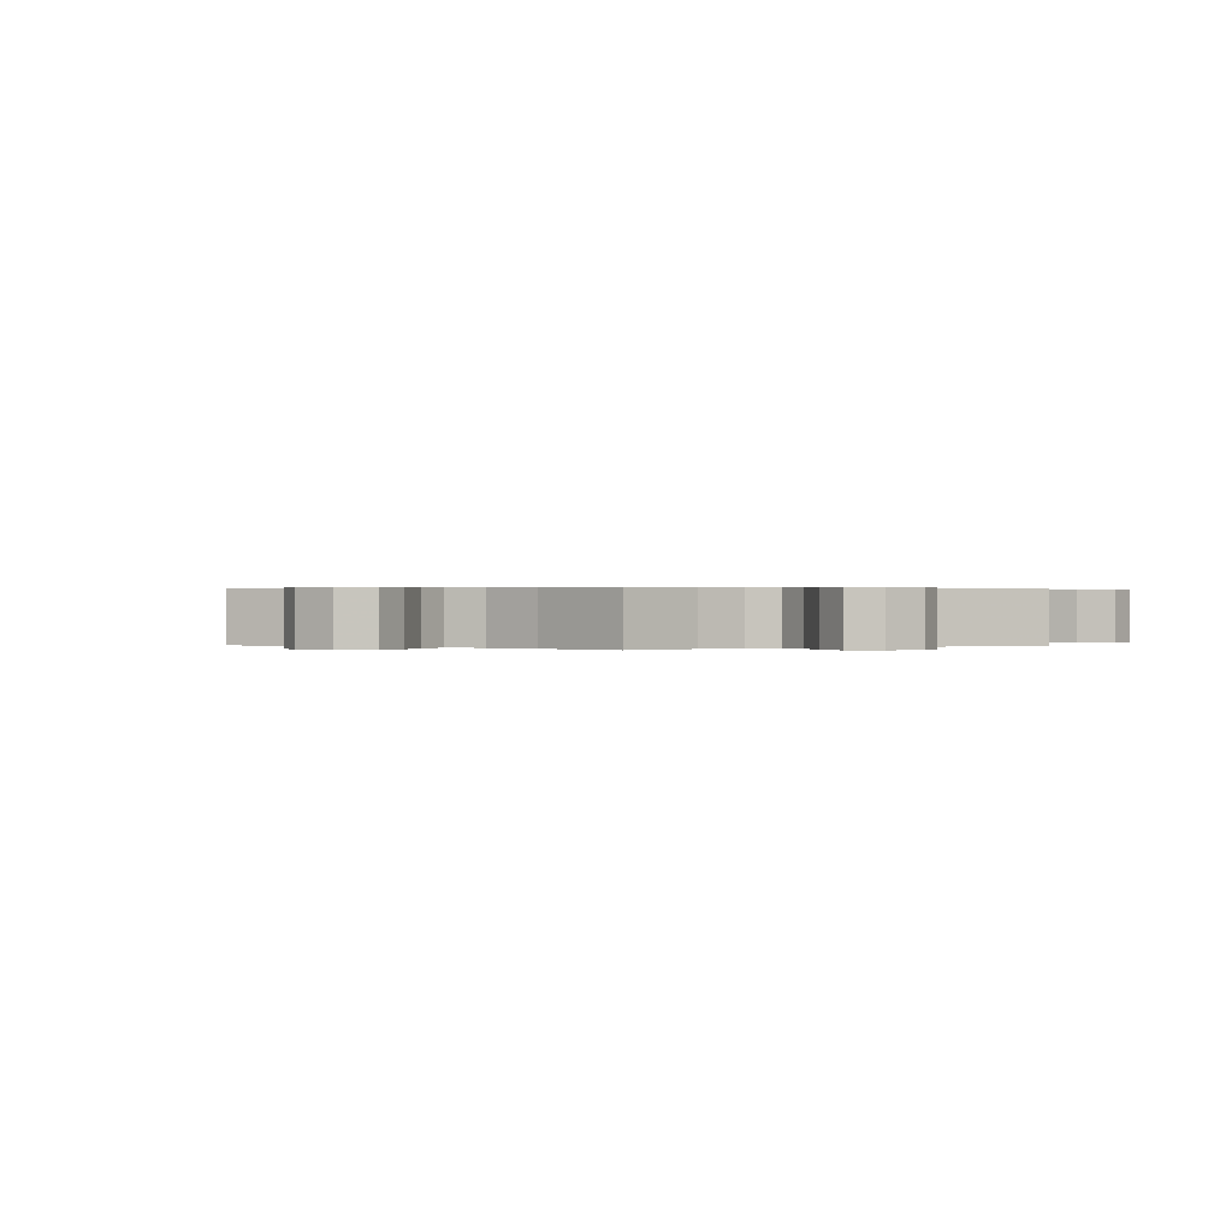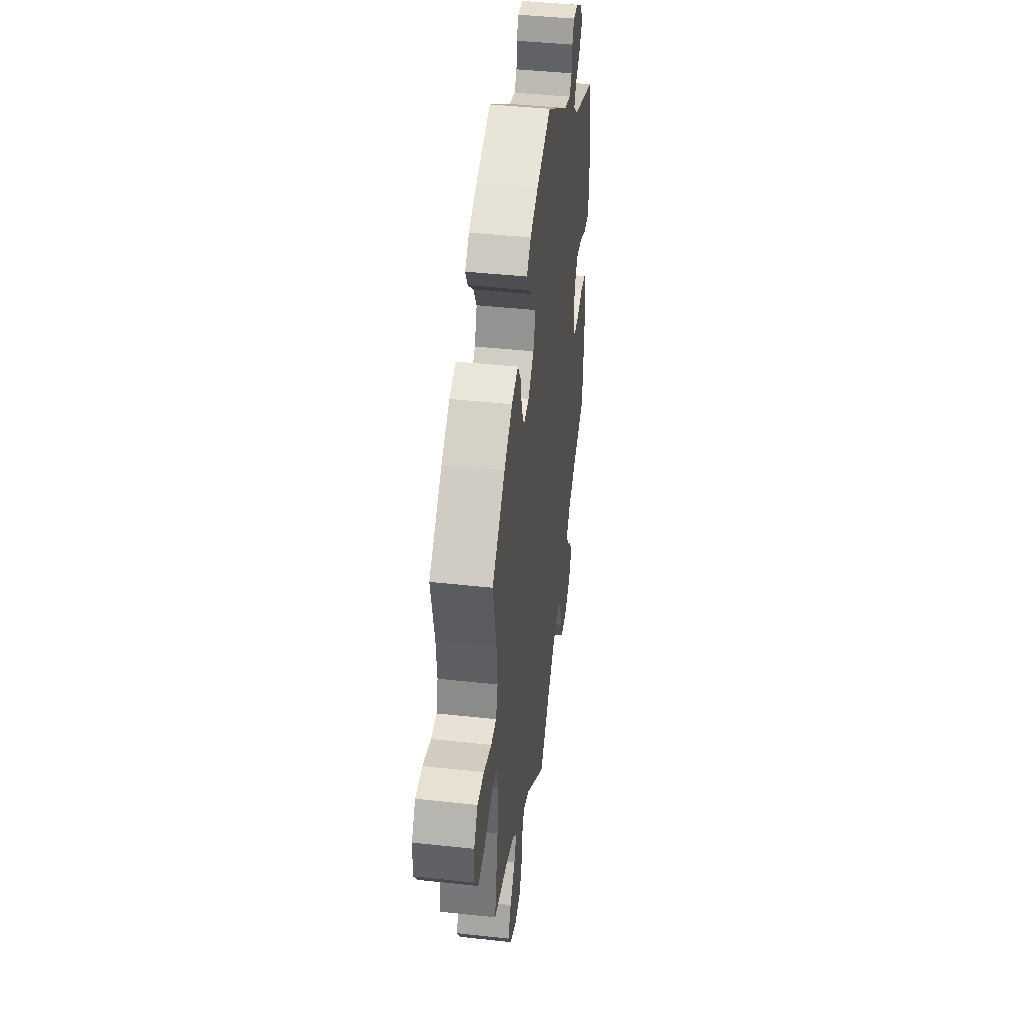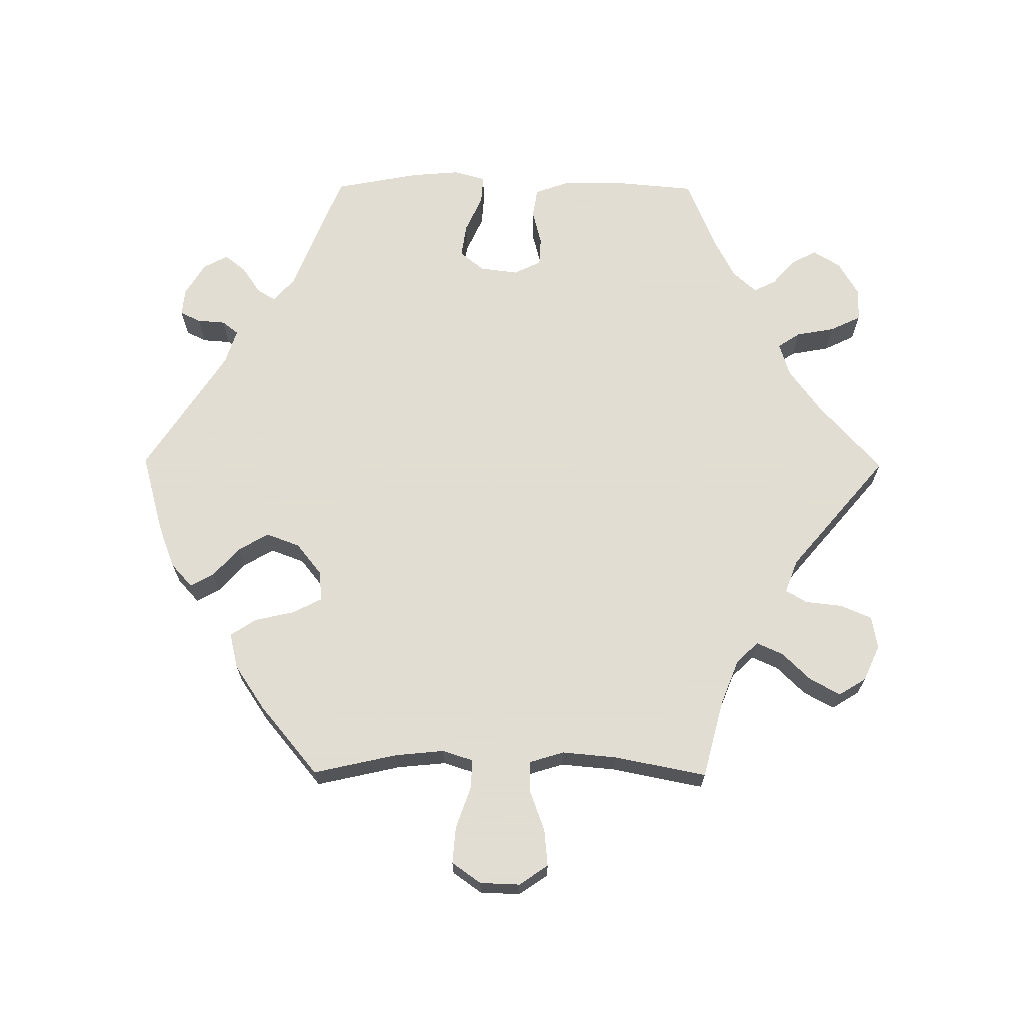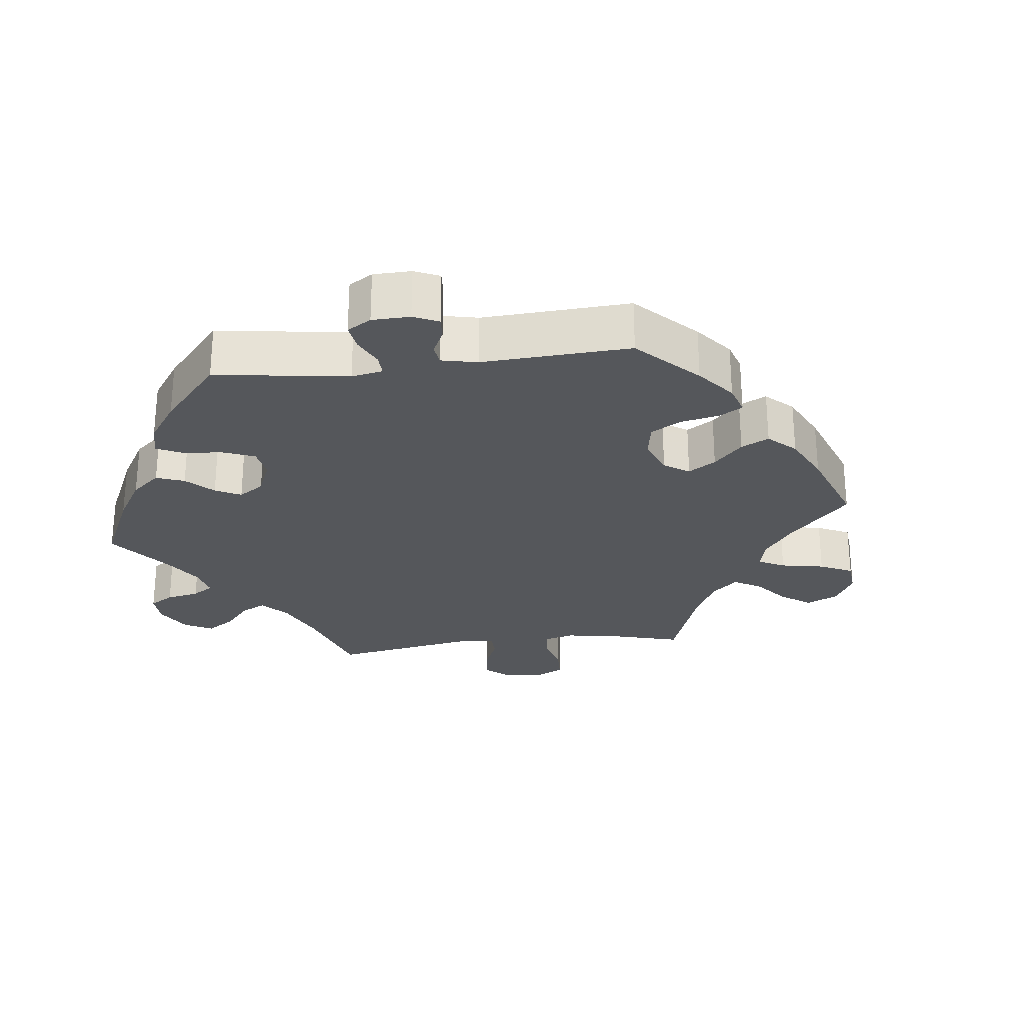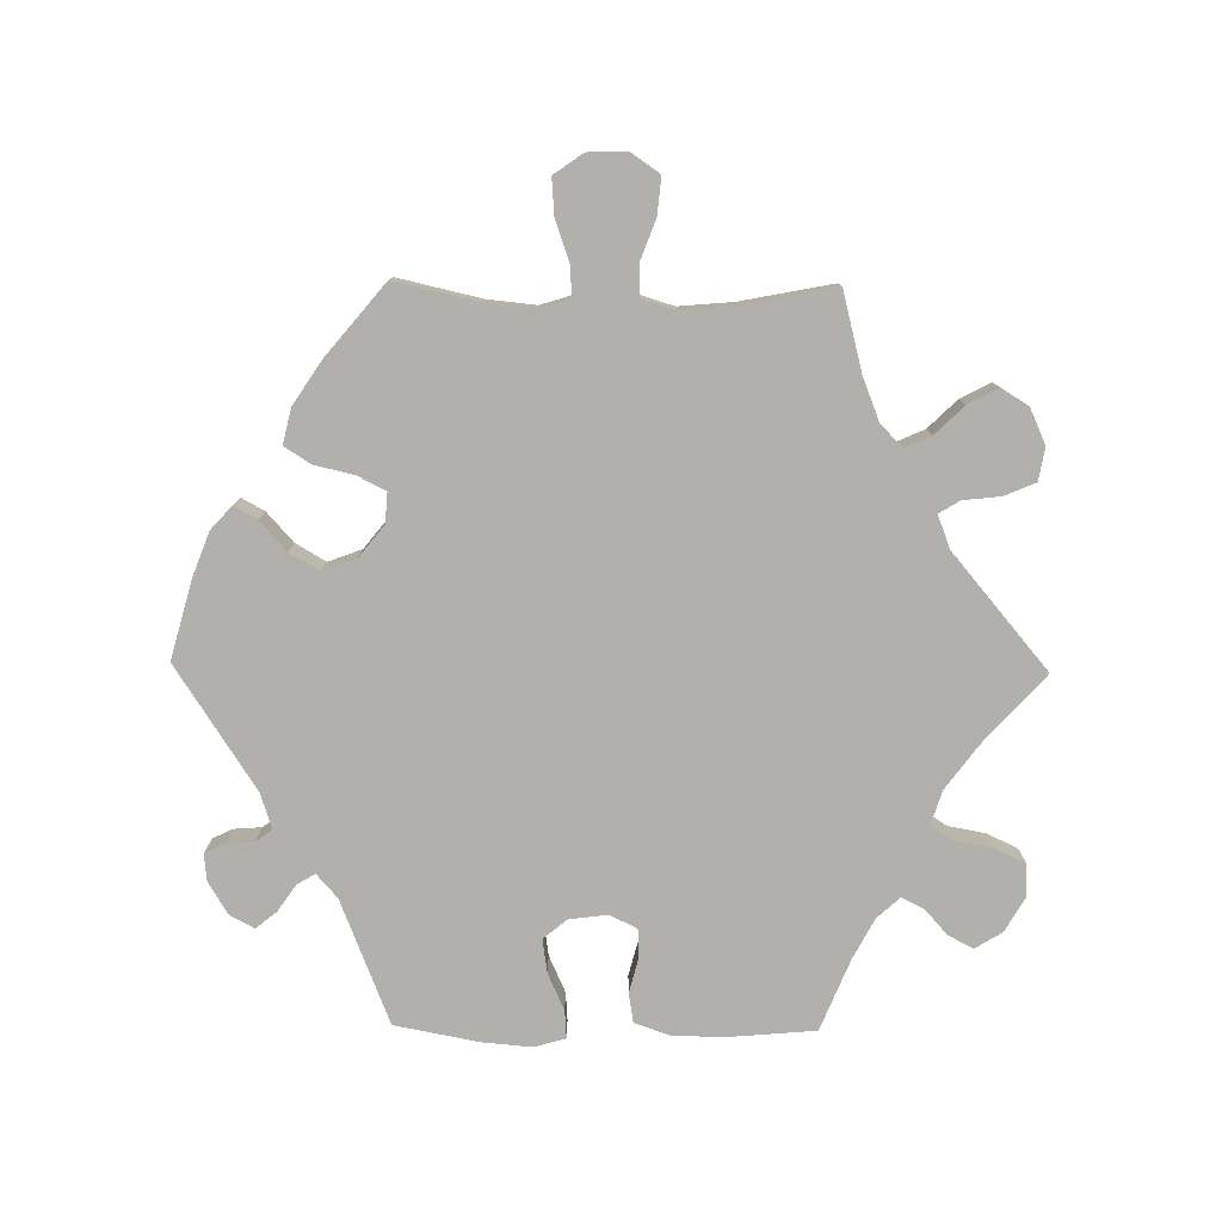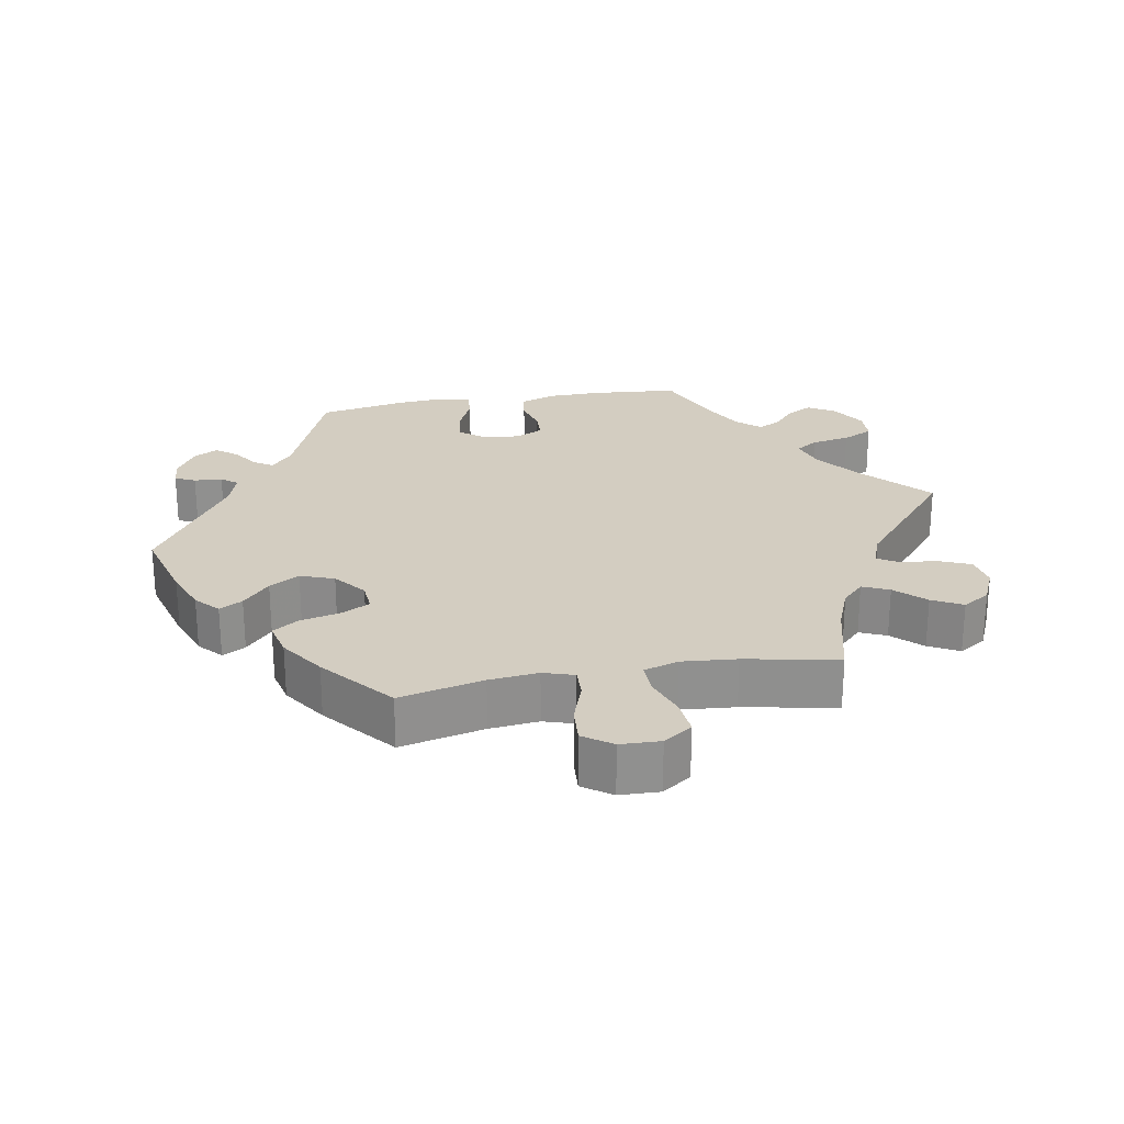
<metadata>
{"format":"obj","ext":"obj","renderer":"f3d","projection":"perspective","resolution":1024,"background":"white","views":[{"elev":0.3,"azim":122.9,"up":"+Y"},{"elev":42.9,"azim":97.4,"up":"+Z"},{"elev":68.1,"azim":90.4,"up":"+Y"},{"elev":-26.4,"azim":-23.1,"up":"+Y"},{"elev":-78.8,"azim":89.2,"up":"+Y"},{"elev":24.8,"azim":79.7,"up":"+Y"}]}
</metadata>
<code>
v -0.511 0.07 -0.165
v -0.51 0.07 -0.089
v -0.492 0.07 -0.038
v -0.45 0.07 -0.031
v -0.4 0.07 -0.044
v -0.359 0.07 -0.042
v -0.34 0.07 -0.003
v -0.347 0.07 0.052
v -0.375 0.07 0.086
v -0.423 0.07 0.079
v -0.476 0.07 0.055
v -0.516 0.07 0.052
v -0.529 0.07 0.097
v -0.523 0.07 0.168
v -0.5 0.07 0.289
v -0.322 0.07 0.36
v -0.288 0.07 0.39
v -0.304 0.07 0.416
v -0.342 0.07 0.442
v -0.366 0.07 0.472
v -0.347 0.07 0.507
v -0.301 0.07 0.535
v -0.262 0.07 0.539
v -0.248 0.07 0.51
v -0.245 0.07 0.47
v -0.227 0.07 0.447
v -0.177 0.07 0.463
v -0.001 0.07 0.578
v 0.112 0.07 0.547
v 0.175 0.07 0.523
v 0.208 0.07 0.493
v 0.19 0.07 0.46
v 0.148 0.07 0.422
v 0.123 0.07 0.379
v 0.141 0.07 0.331
v 0.186 0.07 0.295
v 0.229 0.07 0.292
v 0.25 0.07 0.333
v 0.263 0.07 0.39
v 0.287 0.07 0.427
v 0.338 0.07 0.415
v 0.401 0.07 0.373
v 0.501 0.07 0.29
v 0.474 0.07 0.17
v 0.467 0.07 0.1
v 0.481 0.07 0.056
v 0.523 0.07 0.058
v 0.583 0.07 0.079
v 0.635 0.07 0.083
v 0.664 0.07 0.042
v 0.666 0.07 -0.015
v 0.638 0.07 -0.056
v 0.585 0.07 -0.051
v 0.528 0.07 -0.03
v 0.483 0.07 -0.03
v 0.468 0.07 -0.079
v 0.475 0.07 -0.157
v 0.501 0.07 -0.289
v 0.389 0.07 -0.318
v 0.326 0.07 -0.343
v 0.295 0.07 -0.374
v 0.312 0.07 -0.412
v 0.352 0.07 -0.453
v 0.375 0.07 -0.496
v 0.351 0.07 -0.535
v 0.3 0.07 -0.558
v 0.253 0.07 -0.55
v 0.234 0.07 -0.505
v 0.228 0.07 -0.452
v 0.21 0.07 -0.422
v 0.163 0.07 -0.44
v 0 0.07 -0.578
v -0.098 0.07 -0.49
v -0.161 0.07 -0.444
v -0.209 0.07 -0.429
v -0.23 0.07 -0.461
v -0.24 0.07 -0.516
v -0.261 0.07 -0.56
v -0.307 0.07 -0.562
v -0.357 0.07 -0.533
v -0.381 0.07 -0.494
v -0.362 0.07 -0.458
v -0.326 0.07 -0.426
v -0.31 0.07 -0.394
v -0.34 0.07 -0.361
v -0.397 0.07 -0.331
v -0.5 0.07 -0.289
v -0.511 0 -0.165
v -0.51 0 -0.089
v -0.492 0 -0.038
v -0.45 0 -0.031
v -0.4 0 -0.044
v -0.359 0 -0.042
v -0.34 0 -0.003
v -0.347 0 0.052
v -0.375 0 0.086
v -0.423 0 0.079
v -0.476 0 0.055
v -0.516 0 0.052
v -0.529 0 0.097
v -0.523 0 0.168
v -0.5 0 0.289
v -0.322 0 0.36
v -0.288 0 0.39
v -0.304 0 0.416
v -0.342 0 0.442
v -0.366 0 0.472
v -0.347 0 0.507
v -0.301 0 0.535
v -0.262 0 0.539
v -0.248 0 0.51
v -0.245 0 0.47
v -0.227 0 0.447
v -0.177 0 0.463
v -0.001 0 0.578
v 0.112 0 0.547
v 0.175 0 0.523
v 0.208 0 0.493
v 0.19 0 0.46
v 0.148 0 0.422
v 0.123 0 0.379
v 0.141 0 0.331
v 0.186 0 0.295
v 0.229 0 0.292
v 0.25 0 0.333
v 0.263 0 0.39
v 0.287 0 0.427
v 0.338 0 0.415
v 0.401 0 0.373
v 0.501 0 0.29
v 0.474 0 0.17
v 0.467 0 0.1
v 0.481 0 0.056
v 0.523 0 0.058
v 0.583 0 0.079
v 0.635 0 0.083
v 0.664 0 0.042
v 0.666 0 -0.015
v 0.638 0 -0.056
v 0.585 0 -0.051
v 0.528 0 -0.03
v 0.483 0 -0.03
v 0.468 0 -0.079
v 0.475 0 -0.157
v 0.501 0 -0.289
v 0.389 0 -0.318
v 0.326 0 -0.343
v 0.295 0 -0.374
v 0.312 0 -0.412
v 0.352 0 -0.453
v 0.375 0 -0.496
v 0.351 0 -0.535
v 0.3 0 -0.558
v 0.253 0 -0.55
v 0.234 0 -0.505
v 0.228 0 -0.452
v 0.21 0 -0.422
v 0.163 0 -0.44
v 0 0 -0.578
v -0.098 0 -0.49
v -0.161 0 -0.444
v -0.209 0 -0.429
v -0.23 0 -0.461
v -0.24 0 -0.516
v -0.261 0 -0.56
v -0.307 0 -0.562
v -0.357 0 -0.533
v -0.381 0 -0.494
v -0.362 0 -0.458
v -0.326 0 -0.426
v -0.31 0 -0.394
v -0.34 0 -0.361
v -0.397 0 -0.331
v -0.5 0 -0.289
f 86 87 1 2
f 85 86 2 3
f 84 85 3 4
f 80 81 82 83
f 80 83 84
f 79 80 84
f 76 77 78 79
f 75 76 79 84
f 74 75 84 4
f 71 72 73
f 70 71 73 74
f 66 67 68 69
f 66 69 70
f 65 66 70
f 62 63 64 65
f 61 62 65 70
f 60 61 70 74
f 57 58 59
f 56 57 59 60
f 55 56 60 74
f 51 52 53 54
f 51 54 55
f 50 51 55
f 47 48 49 50
f 46 47 50 55
f 45 46 55 74
f 41 42 43 44
f 38 39 40 41
f 37 38 41 44
f 36 37 44 45
f 30 31 32 33
f 30 33 34
f 27 28 29 30
f 26 27 30 34
f 22 23 24 25
f 22 25 26
f 21 22 26
f 18 19 20 21
f 17 18 21 26
f 13 14 15 16
f 13 16 17
f 10 11 12 13
f 9 10 13 17
f 8 9 17 26
f 74 4 5
f 74 5 6
f 36 45 74 6
f 35 36 6 7
f 26 34 35
f 7 8 26 35
f 89 88 174 173
f 90 89 173 172
f 91 90 172 171
f 170 169 168 167
f 171 170 167
f 171 167 166
f 166 165 164 163
f 171 166 163 162
f 91 171 162 161
f 160 159 158
f 161 160 158 157
f 156 155 154 153
f 157 156 153
f 157 153 152
f 152 151 150 149
f 157 152 149 148
f 161 157 148 147
f 146 145 144
f 147 146 144 143
f 161 147 143 142
f 141 140 139 138
f 142 141 138
f 142 138 137
f 137 136 135 134
f 142 137 134 133
f 161 142 133 132
f 131 130 129 128
f 128 127 126 125
f 131 128 125 124
f 132 131 124 123
f 120 119 118 117
f 121 120 117
f 117 116 115 114
f 121 117 114 113
f 112 111 110 109
f 113 112 109
f 113 109 108
f 108 107 106 105
f 113 108 105 104
f 103 102 101 100
f 104 103 100
f 100 99 98 97
f 104 100 97 96
f 113 104 96 95
f 92 91 161
f 93 92 161
f 93 161 132 123
f 94 93 123 122
f 122 121 113
f 122 113 95 94
f 1 88 89 2
f 2 89 90 3
f 3 90 91 4
f 4 91 92 5
f 5 92 93 6
f 6 93 94 7
f 7 94 95 8
f 8 95 96 9
f 9 96 97 10
f 10 97 98 11
f 11 98 99 12
f 12 99 100 13
f 13 100 101 14
f 14 101 102 15
f 15 102 103 16
f 16 103 104 17
f 17 104 105 18
f 18 105 106 19
f 19 106 107 20
f 20 107 108 21
f 21 108 109 22
f 22 109 110 23
f 23 110 111 24
f 24 111 112 25
f 25 112 113 26
f 26 113 114 27
f 27 114 115 28
f 28 115 116 29
f 29 116 117 30
f 30 117 118 31
f 31 118 119 32
f 32 119 120 33
f 33 120 121 34
f 34 121 122 35
f 35 122 123 36
f 36 123 124 37
f 37 124 125 38
f 38 125 126 39
f 39 126 127 40
f 40 127 128 41
f 41 128 129 42
f 42 129 130 43
f 43 130 131 44
f 44 131 132 45
f 45 132 133 46
f 46 133 134 47
f 47 134 135 48
f 48 135 136 49
f 49 136 137 50
f 50 137 138 51
f 51 138 139 52
f 52 139 140 53
f 53 140 141 54
f 54 141 142 55
f 55 142 143 56
f 56 143 144 57
f 57 144 145 58
f 58 145 146 59
f 59 146 147 60
f 60 147 148 61
f 61 148 149 62
f 62 149 150 63
f 63 150 151 64
f 64 151 152 65
f 65 152 153 66
f 66 153 154 67
f 67 154 155 68
f 68 155 156 69
f 69 156 157 70
f 70 157 158 71
f 71 158 159 72
f 72 159 160 73
f 73 160 161 74
f 74 161 162 75
f 75 162 163 76
f 76 163 164 77
f 77 164 165 78
f 78 165 166 79
f 79 166 167 80
f 80 167 168 81
f 81 168 169 82
f 82 169 170 83
f 83 170 171 84
f 84 171 172 85
f 85 172 173 86
f 86 173 174 87
f 87 174 88 1

</code>
